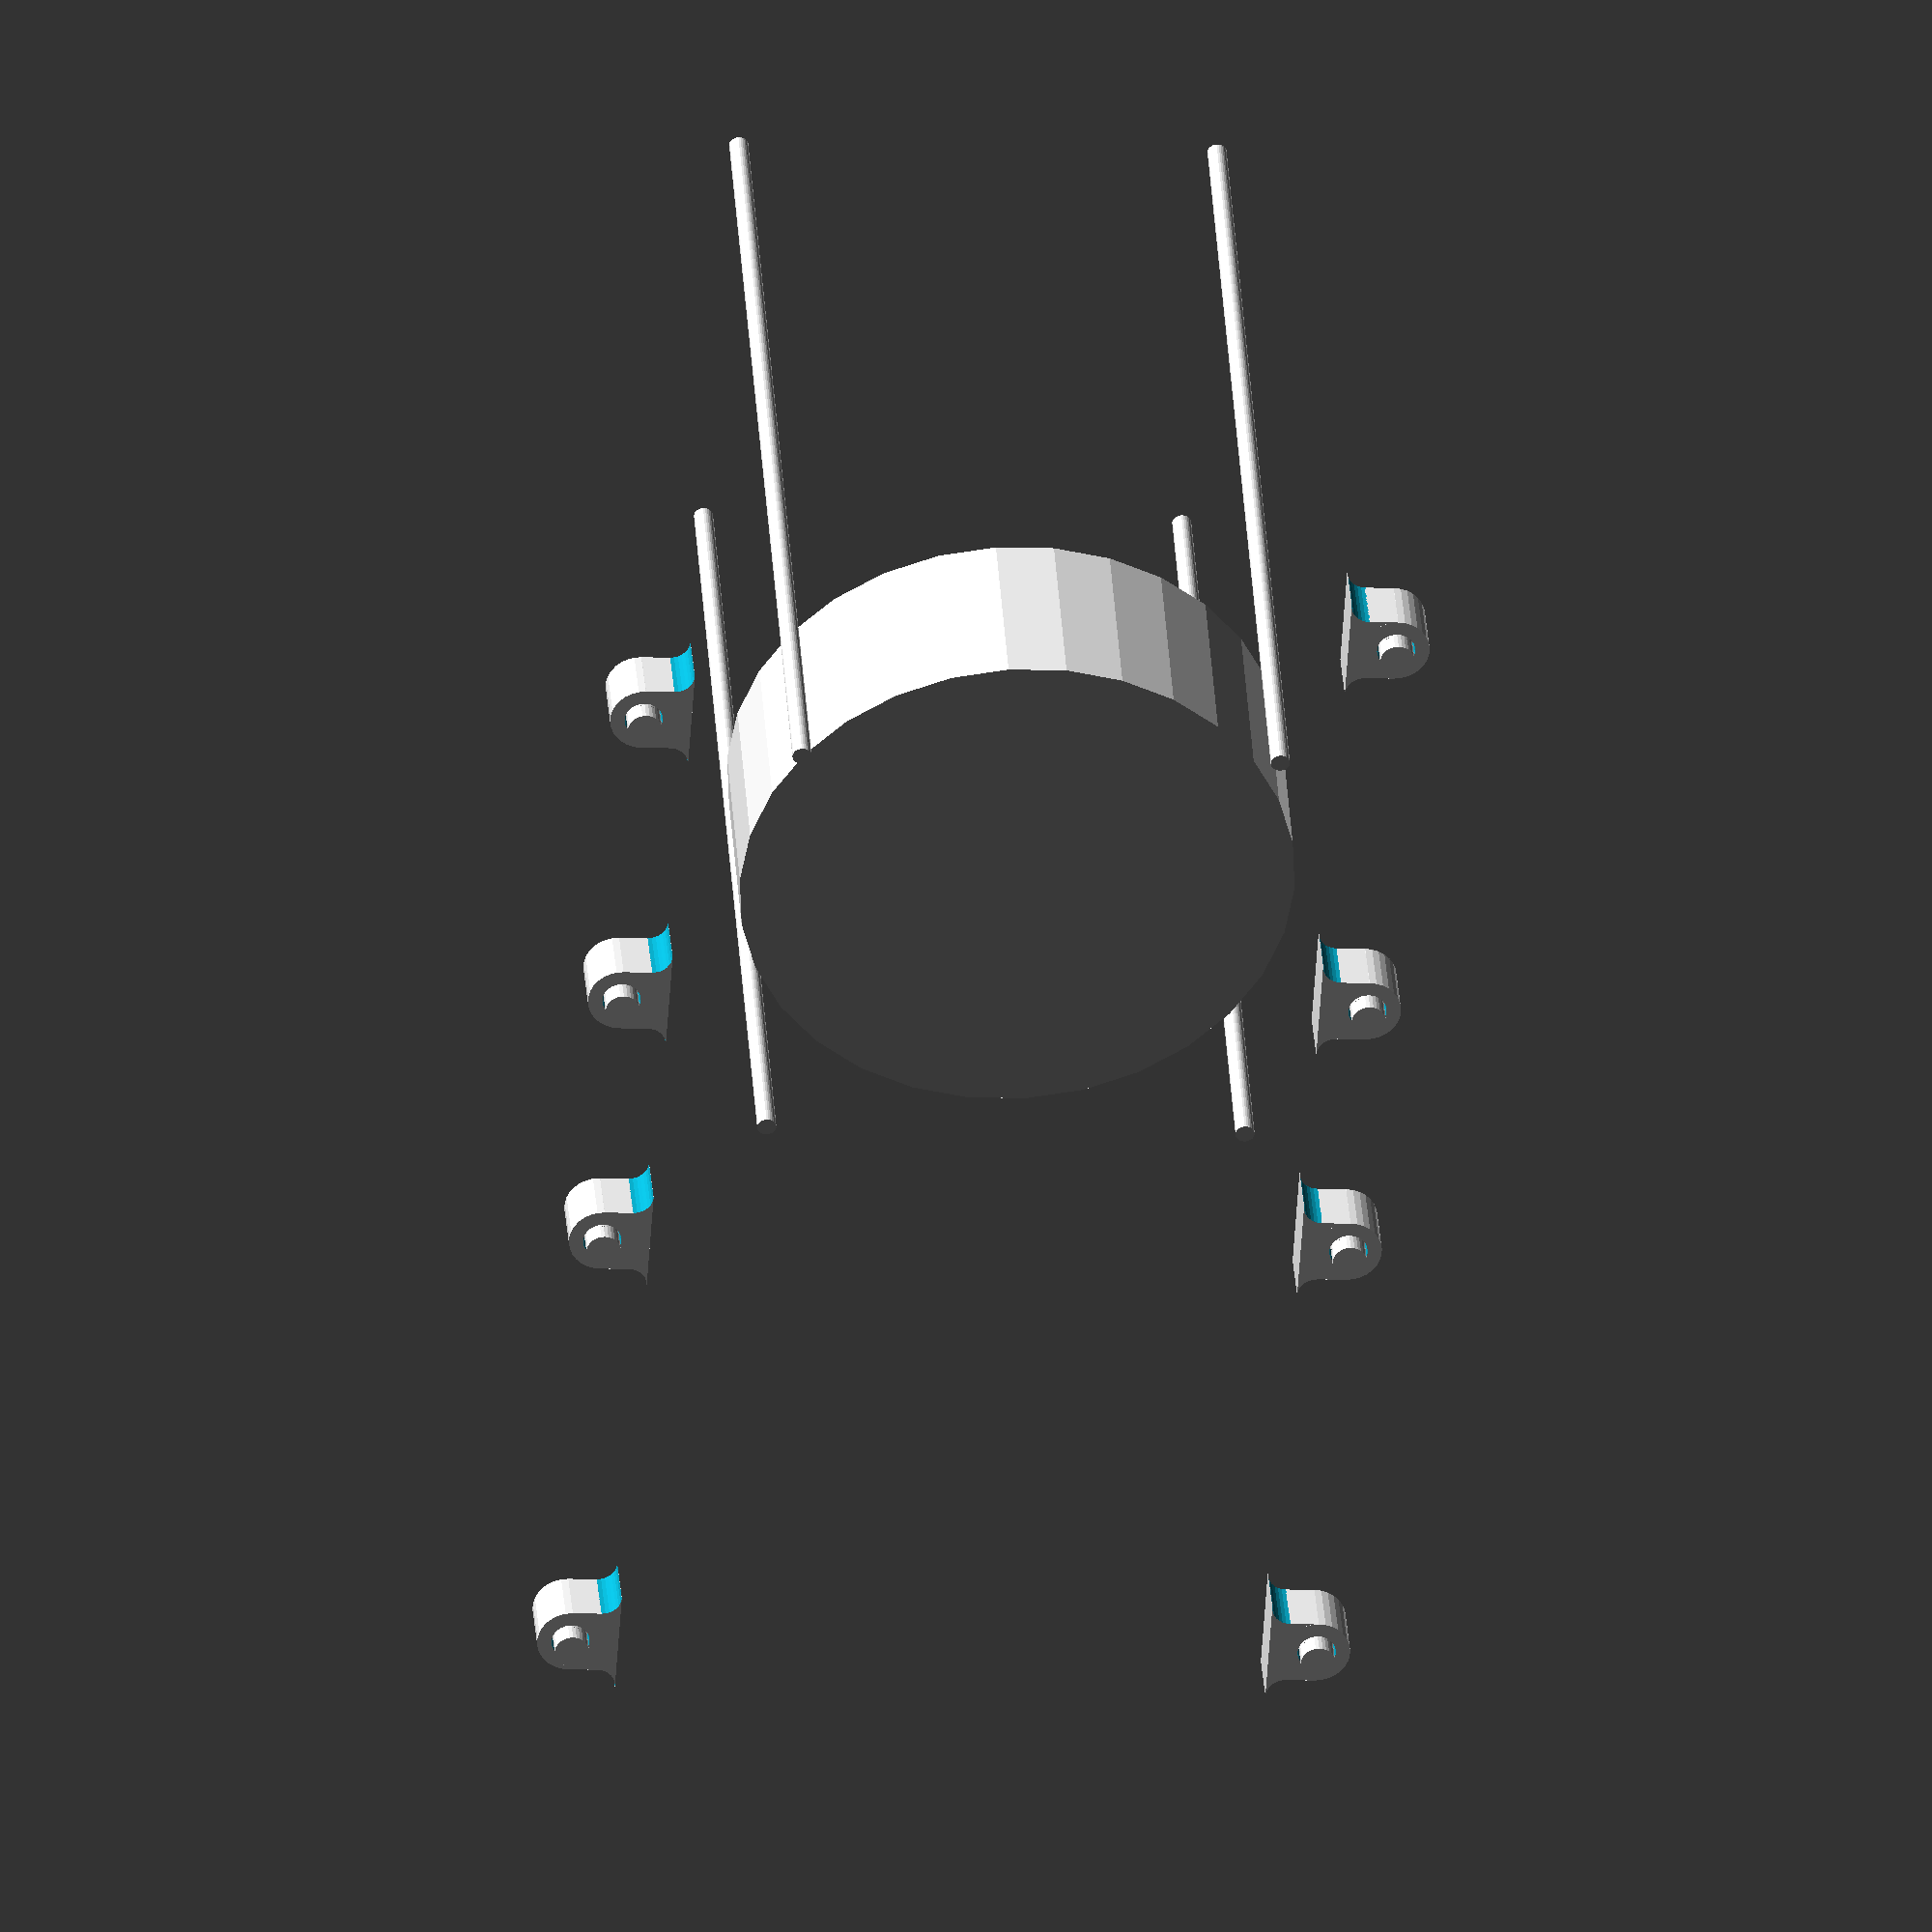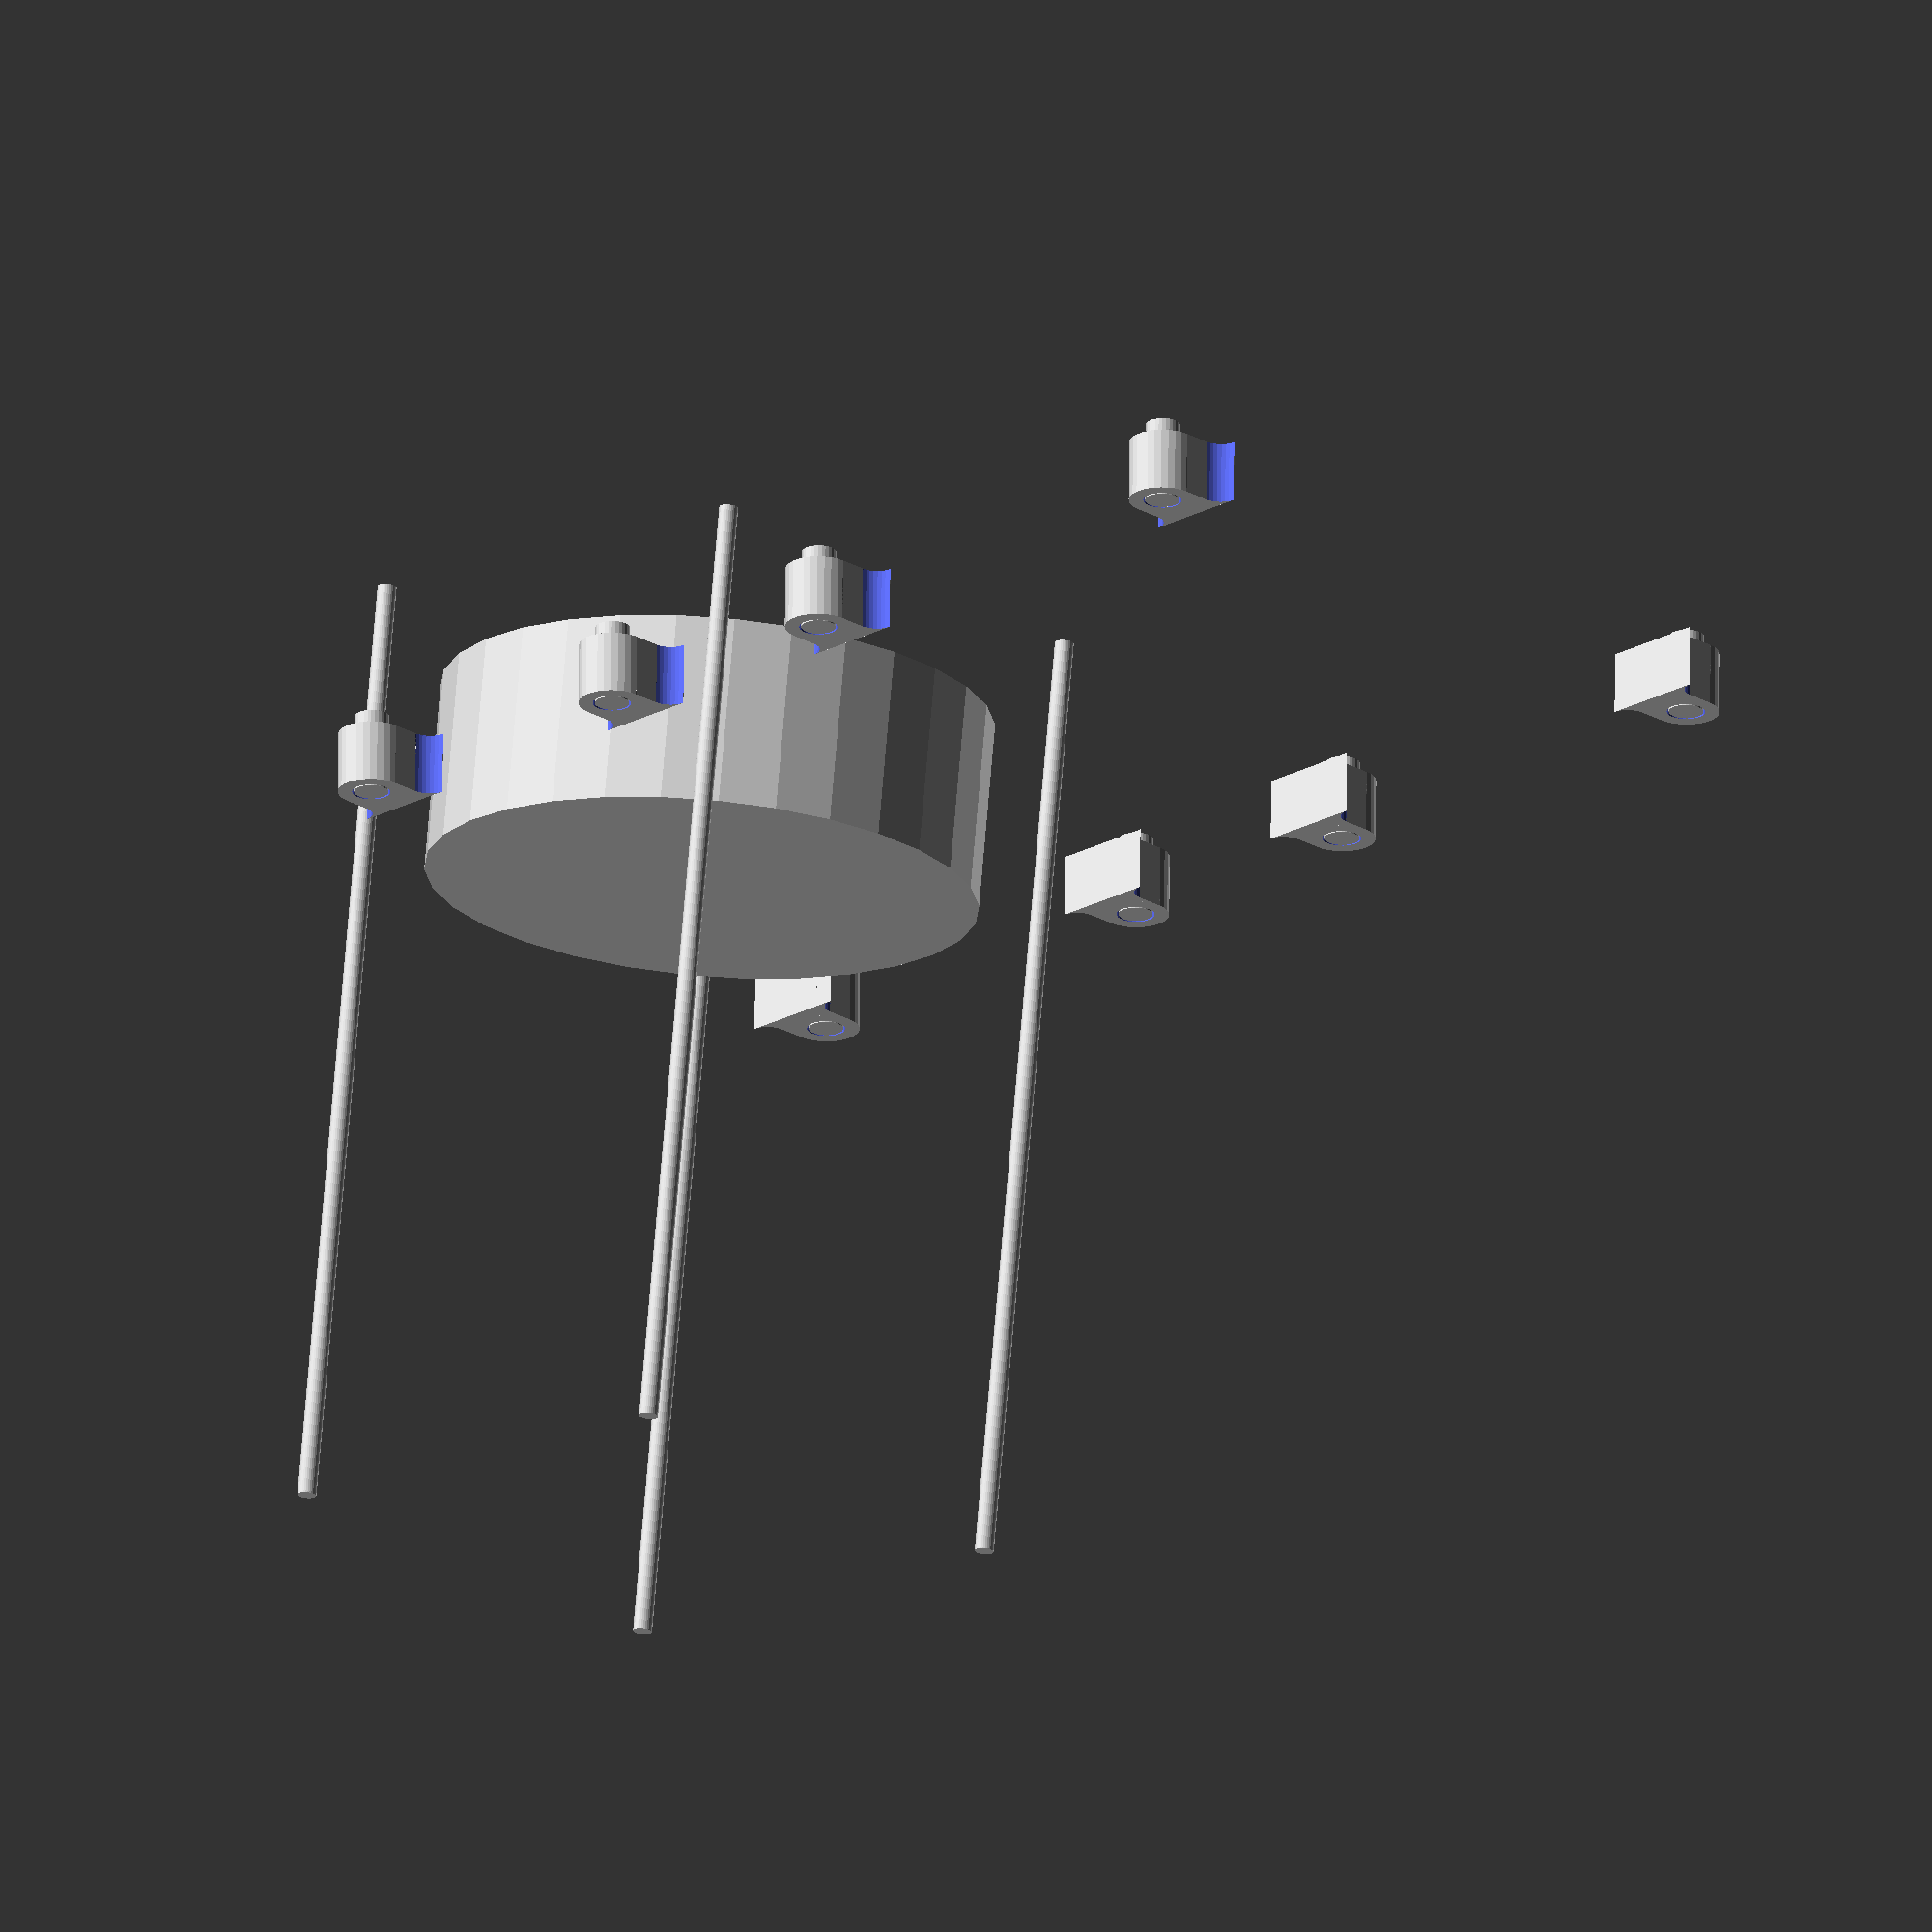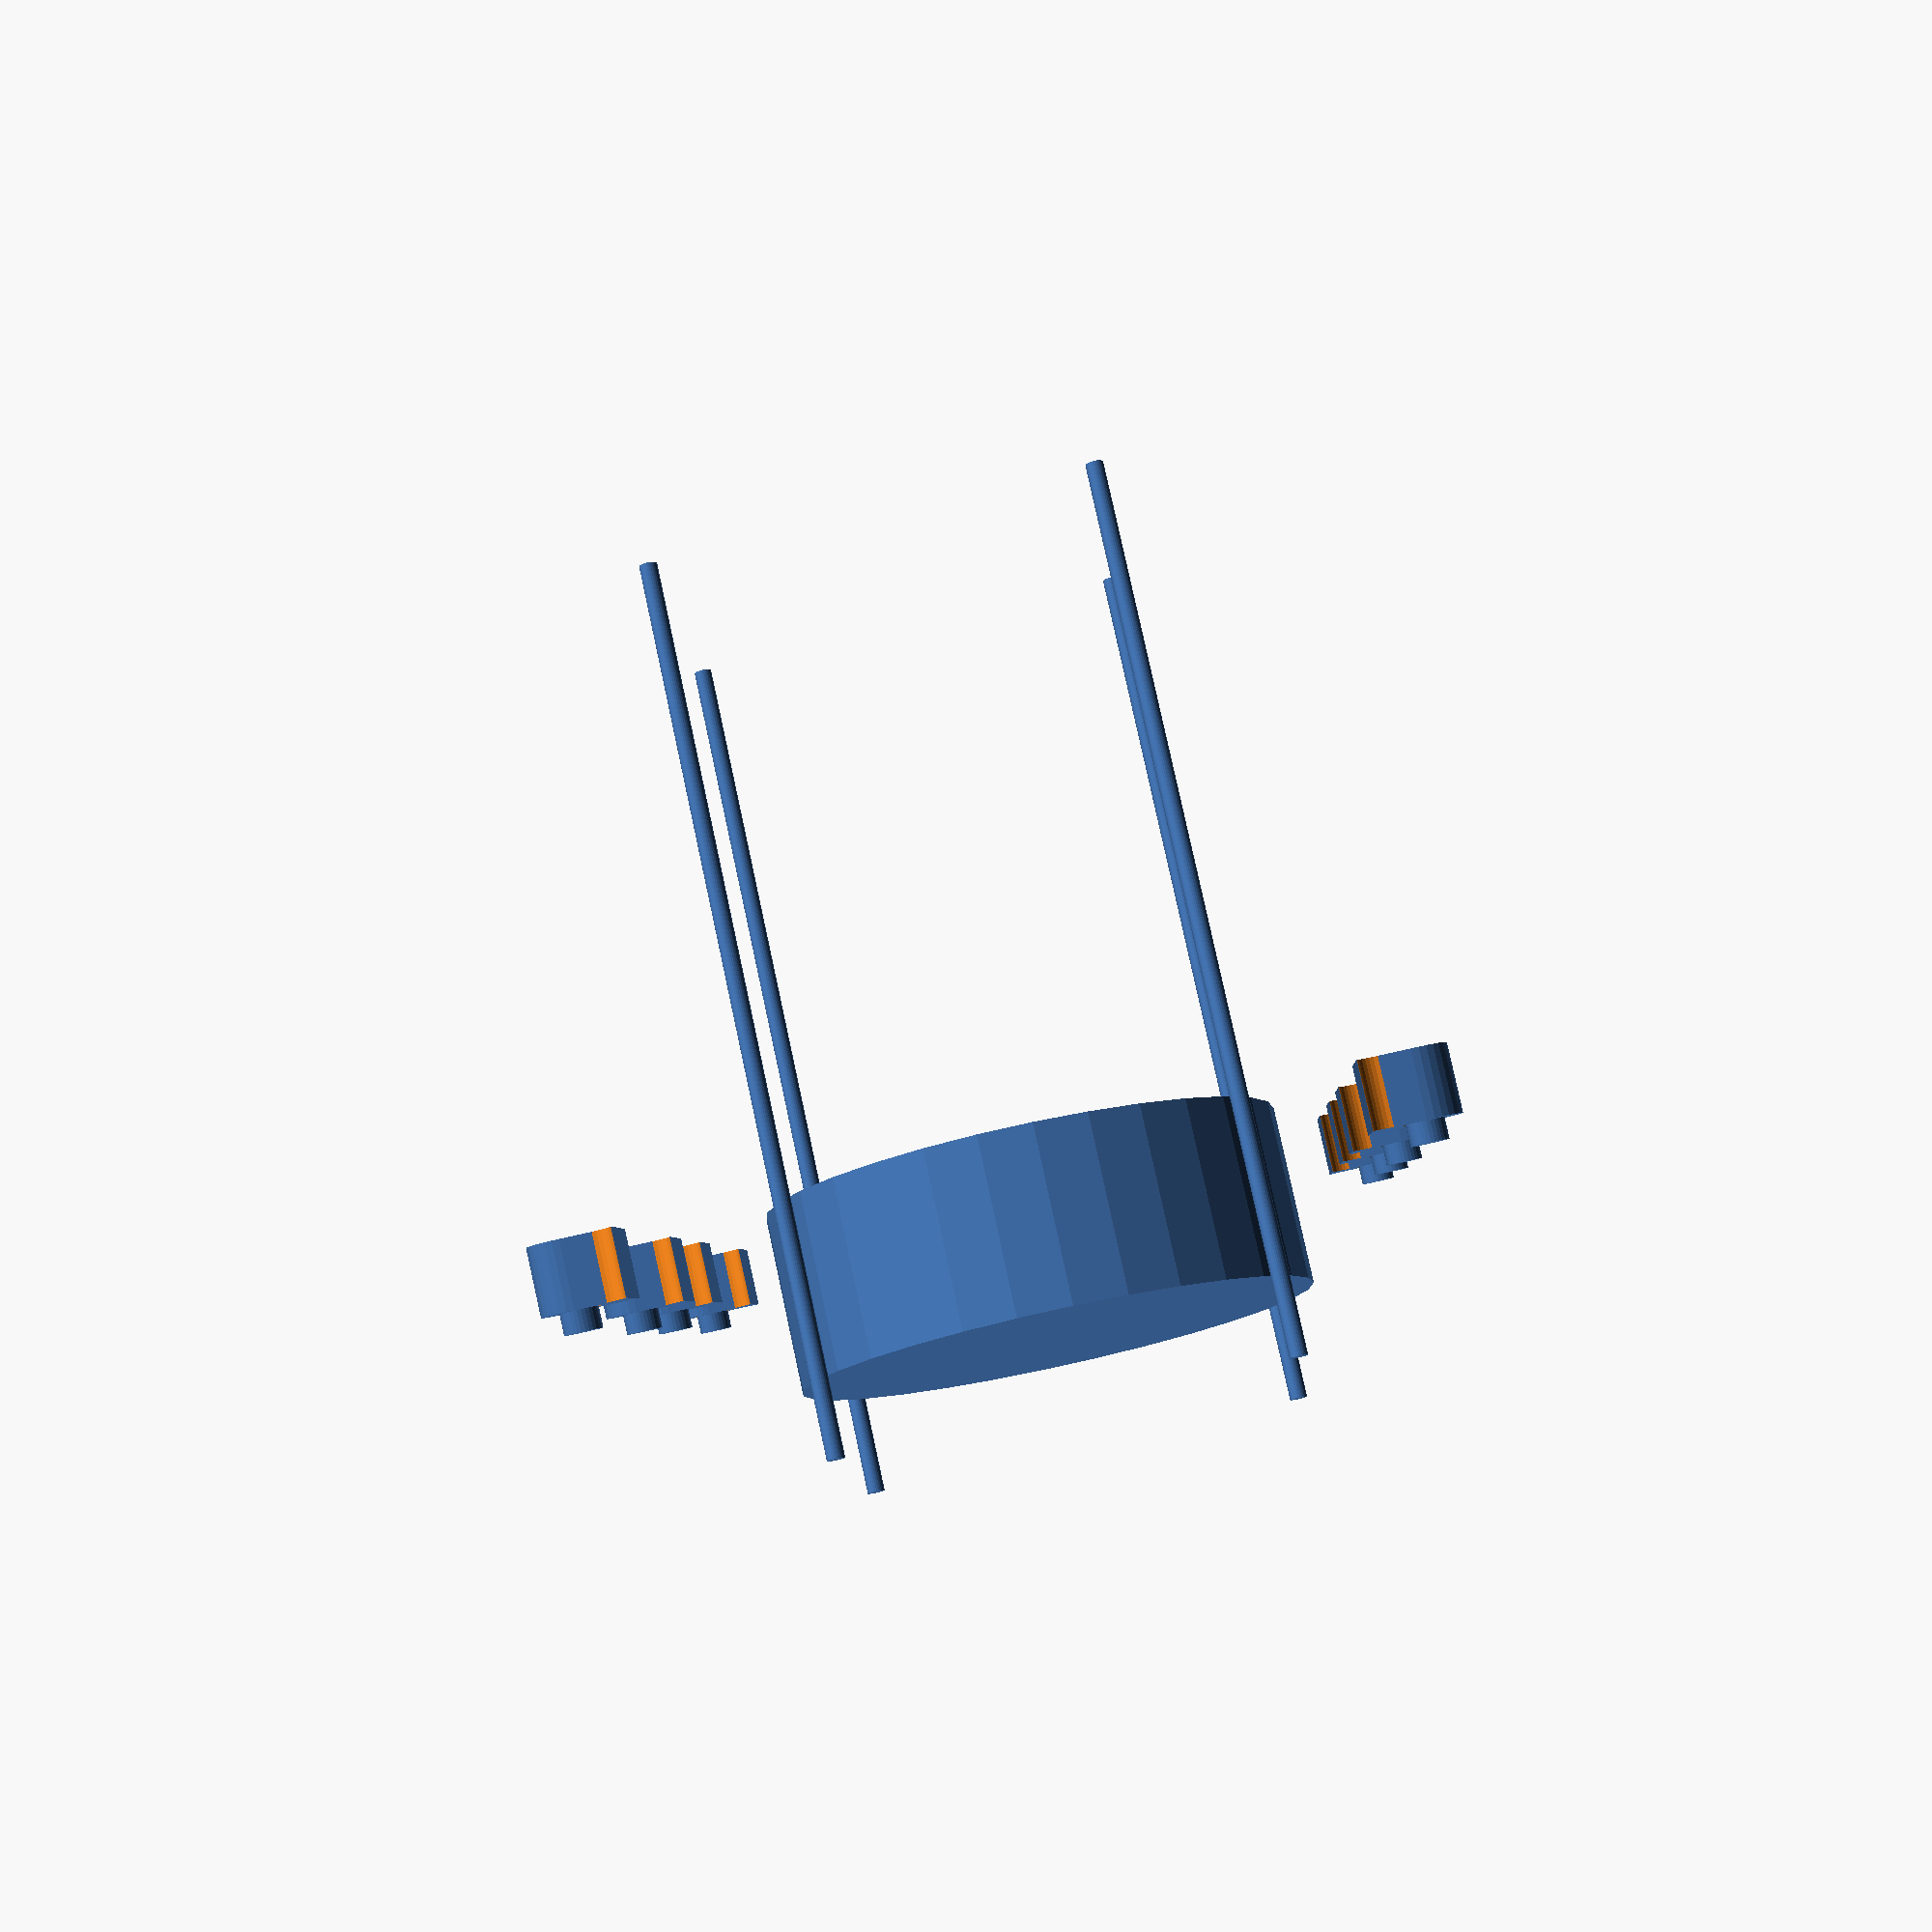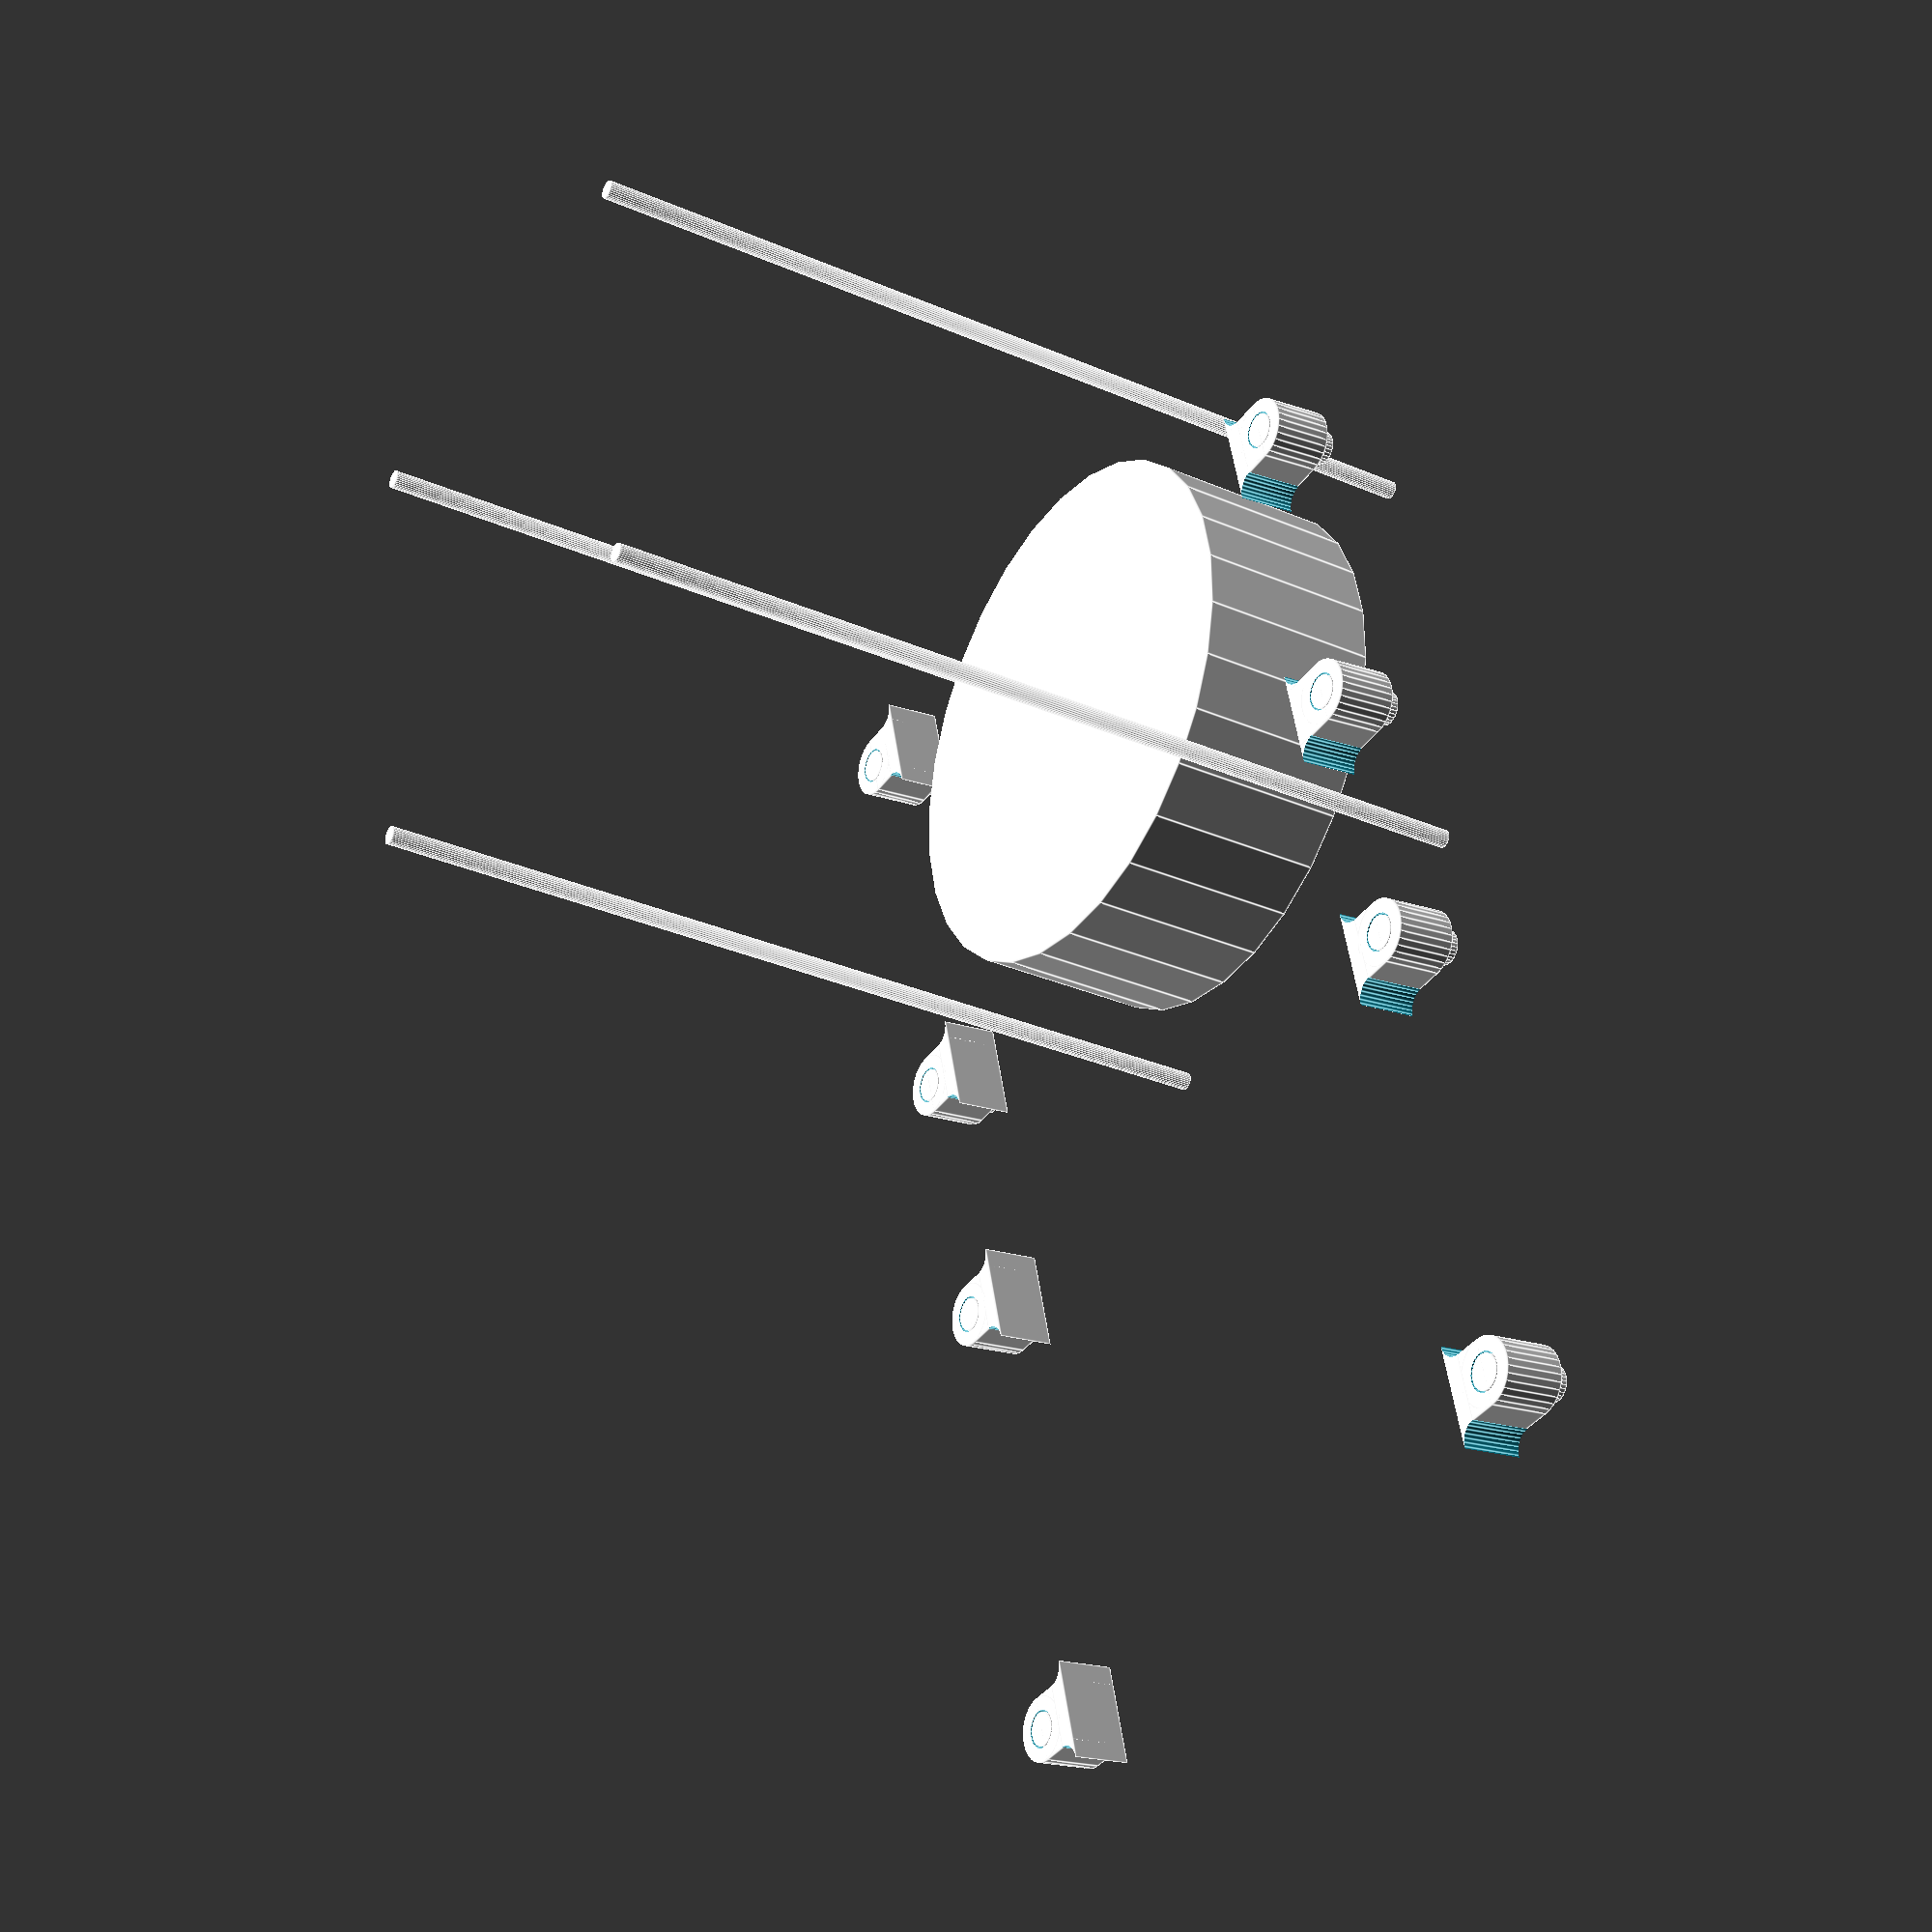
<openscad>

$fn = 30;

/**
 *  Fan parameters
 */
FAN_WIDTH = 61;
FAN_THICKNESS = 10;
FAN_HOLE_WIDTH = 50;
FAN_DIAMETER = 58;
FAN_SCREW_DIAMETER = 2;
FAN_CORNER_DIAMETER = 2;

SUPPORT_WIDTH = 86;
SUPPORT_LENGTH = 180;
SUPPORT_THICKNESS = 5.5;

use <MCAD/boxes.scad>;

module fix() {
    cylinder(r = 3.5, h = SUPPORT_THICKNESS * 2);

    translate([0, 7, 0]) {
        cylinder(r = 1.5, h = SUPPORT_THICKNESS * 2);
    }

    translate([0, 2, 0]) {
        cube([3, 10, SUPPORT_THICKNESS * 4], center = true);
    }
}

module fixs(clearance = false) {
    translate([35, - SUPPORT_LENGTH / 2 + 16, - SUPPORT_THICKNESS]) {
        if (clearance) {
            fix_clearance();
        } else {
            fix();
        }
    }

    translate([-35, - SUPPORT_LENGTH / 2 + 16, - SUPPORT_THICKNESS]) {
        if (clearance) {
            fix_clearance();
        } else {
            fix();
        }
    }

    translate([35, - SUPPORT_LENGTH / 2 + 163, - SUPPORT_THICKNESS]) {
        if (clearance) {
            fix_clearance();
        } else {
            fix();
        }
    }

    translate([-35, - SUPPORT_LENGTH / 2 + 95, - SUPPORT_THICKNESS]) {
        if (clearance) {
            fix_clearance();
        } else {
            fix();
        }
    }
}

module fix_clearance() {
    cylinder(r = 3.5, h = SUPPORT_THICKNESS * 2);

    translate([0, 7, 0]) {
        cylinder(r = 3.5, h = SUPPORT_THICKNESS * 2);
    }

    translate([0, 3, 0]) {
        cube([7, 7, SUPPORT_THICKNESS * 4], center = true);
    }
}

module fan() {
    roundedBox([FAN_WIDTH, FAN_WIDTH, FAN_THICKNESS], FAN_CORNER_DIAMETER, true);

    translate([0, 0, -20]) {
        cylinder(r = FAN_DIAMETER / 2, h = 20);
    }

    // Hole
    translate([- FAN_HOLE_WIDTH / 2, - FAN_HOLE_WIDTH / 2, -30]) {
        cylinder(r = FAN_SCREW_DIAMETER / 2, h = 100);
    }

    translate([- FAN_HOLE_WIDTH / 2, FAN_HOLE_WIDTH / 2, -30]) {
        cylinder(r = FAN_SCREW_DIAMETER / 2, h = 100);
    }

    translate([FAN_HOLE_WIDTH / 2, - FAN_HOLE_WIDTH / 2, -30]) {
        cylinder(r = FAN_SCREW_DIAMETER / 2, h = 100);
    }

    translate([FAN_HOLE_WIDTH / 2, FAN_HOLE_WIDTH / 2, -30]) {
        cylinder(r = FAN_SCREW_DIAMETER / 2, h = 100);
    }
}

module support() {
    difference() {
        roundedBox([SUPPORT_WIDTH, SUPPORT_LENGTH, SUPPORT_THICKNESS], 7, true);

        translate([0, - SUPPORT_LENGTH / 2 + 40, 0]) {
            roundedBox([60, 70, SUPPORT_THICKNESS * 2], 7, true);
        }

        translate([0, 50, 0]) {
            roundedBox([60, 70, SUPPORT_THICKNESS * 2], 7, true);
        }

        // Hole
        fixs();
    }

    translate([0, 0, SUPPORT_THICKNESS]) {
        legs(true);
    }
}

module leg(male = false) {

    width = 7;
    length = 5;
    thickness = SUPPORT_THICKNESS + 1;

    connector_radius = 2;
    clearance = 0.2;

    RADIUS = 2;

    if (male) {
        translate([0, length / 2, 0]) {
            cylinder(r = connector_radius - clearance, h = thickness + 2, center = true);
        }
    } else {
        difference() {
            union() {
                union() {
                    cube(size = [width, length, thickness], center = true);

                    translate([0, length / 2, 0]) {
                        cylinder(r = width / 2, h = thickness, center = true);
                    }
                }

                difference() {
                    translate([0, - length / 2 + RADIUS / 2, 0]) {
                        cube(size = [width + RADIUS * 2, RADIUS, thickness], center = true);
                    }

                    translate([(width + RADIUS * 2) / 2, (- length / 2 + RADIUS / 2) + RADIUS / 2, -5]) {
                        cylinder(r = RADIUS, h = 20);
                    }

                    translate([- (width + RADIUS * 2) / 2, (- length / 2 + RADIUS / 2) + RADIUS / 2, -5]) {
                        cylinder(r = RADIUS, h = 20);
                    }
                }
            }
            
            translate([0, length / 2, 0]) {
                cylinder(r = 2, h = thickness + 10, center = true);
            }
        }
    }
}

module legs(male = false) {
    translate([SUPPORT_WIDTH / 2 - 6.5, - SUPPORT_LENGTH / 2 + 35, 0]) {
        rotate([0, 0, -90]) {
            leg(male);
        }
    }

    translate([SUPPORT_WIDTH / 2 - 6.5, - SUPPORT_LENGTH / 2 + 85, 0]) {
        rotate([0, 0, -90]) {
            leg(male);
        }
    }

    translate([SUPPORT_WIDTH / 2 - 6.5, SUPPORT_LENGTH / 2 - 65, 0]) {
        rotate([0, 0, -90]) {
            leg(male);
        }
    }

    translate([SUPPORT_WIDTH / 2 - 6.5, SUPPORT_LENGTH / 2 - 30, 0]) {
        rotate([0, 0, -90]) {
            leg(male);
        }
    }


    translate([- SUPPORT_WIDTH / 2 + 6.5, - SUPPORT_LENGTH / 2 + 35, 0]) {
        rotate([0, 0, 90]) {
            leg(male);
        }
    }

    translate([- SUPPORT_WIDTH / 2 + 6.5, - SUPPORT_LENGTH / 2 + 85, 0]) {
        rotate([0, 0, 90]) {
            leg(male);
        }
    }

    translate([- SUPPORT_WIDTH / 2 + 6.5, SUPPORT_LENGTH / 2 - 65, 0]) {
        rotate([0, 0, 90]) {
            leg(male);
        }
    }

    translate([- SUPPORT_WIDTH / 2 + 6.5, SUPPORT_LENGTH / 2 - 20, 0]) {
        rotate([0, 0, 90]) {
            leg(male);
        }
    }
}

module fan_support() {

    difference() {
        roundedBox([SUPPORT_WIDTH - 18, SUPPORT_LENGTH - 8, SUPPORT_THICKNESS + 1], 7, true);

        translate([0, 50, 5]) {
            rotate([-6, 0, 0]) {
                fan();
            }
        }

        translate([0, -50, 5]) {
            rotate([-6, 0, 0]) {
                fan();
            }
        }

        fixs(true);
    }

    legs();
}


support();

translate([0, 0, SUPPORT_THICKNESS+1]) {
    fan_support();
}

translate([0, -50, 7.5]) {
    rotate([-6, 0, 0]) {
        %roundedBox([FAN_WIDTH, FAN_WIDTH, 2], FAN_CORNER_DIAMETER, true);
    }
}


</openscad>
<views>
elev=146.4 azim=176.2 roll=4.2 proj=o view=wireframe
elev=112.7 azim=45.7 roll=179.5 proj=o view=solid
elev=94.8 azim=2.6 roll=12.5 proj=p view=solid
elev=19.7 azim=343.9 roll=57.2 proj=p view=edges
</views>
